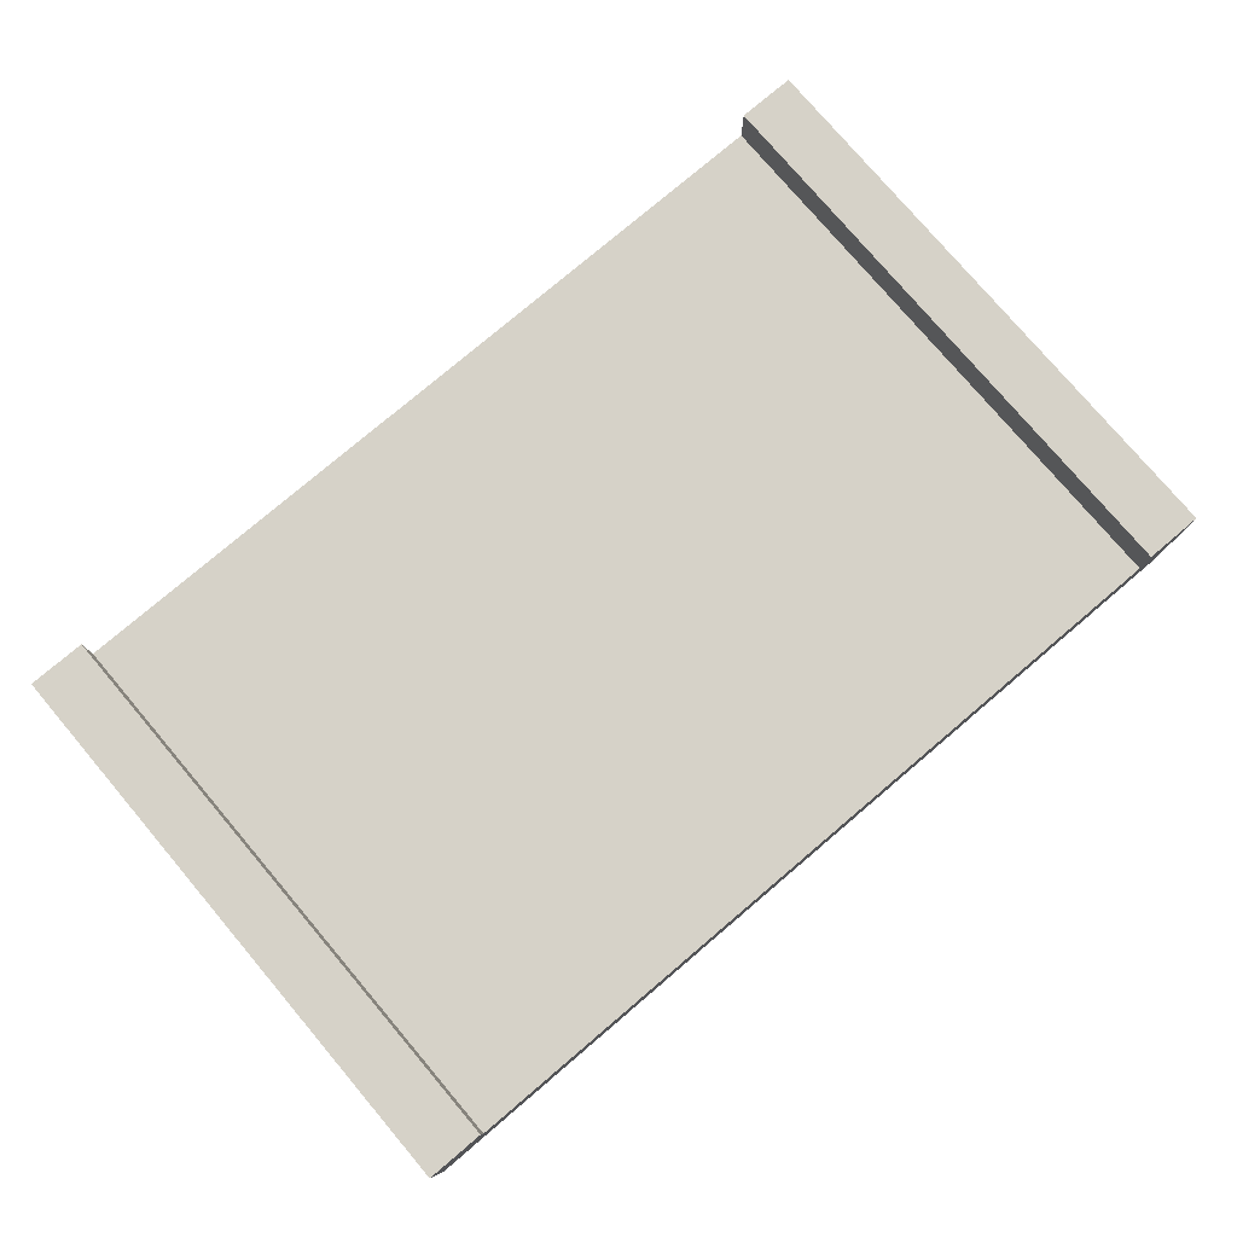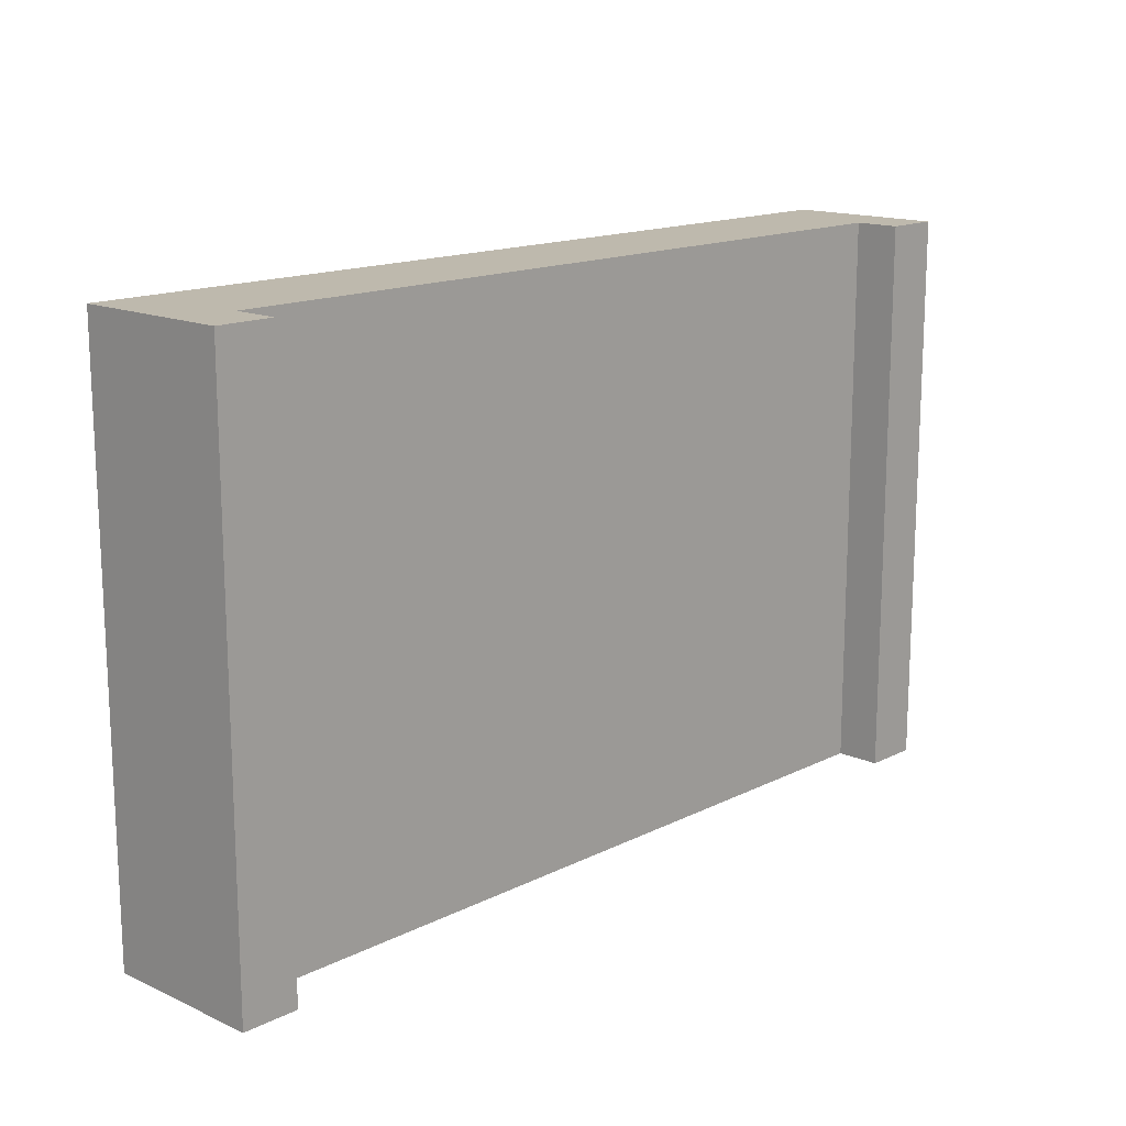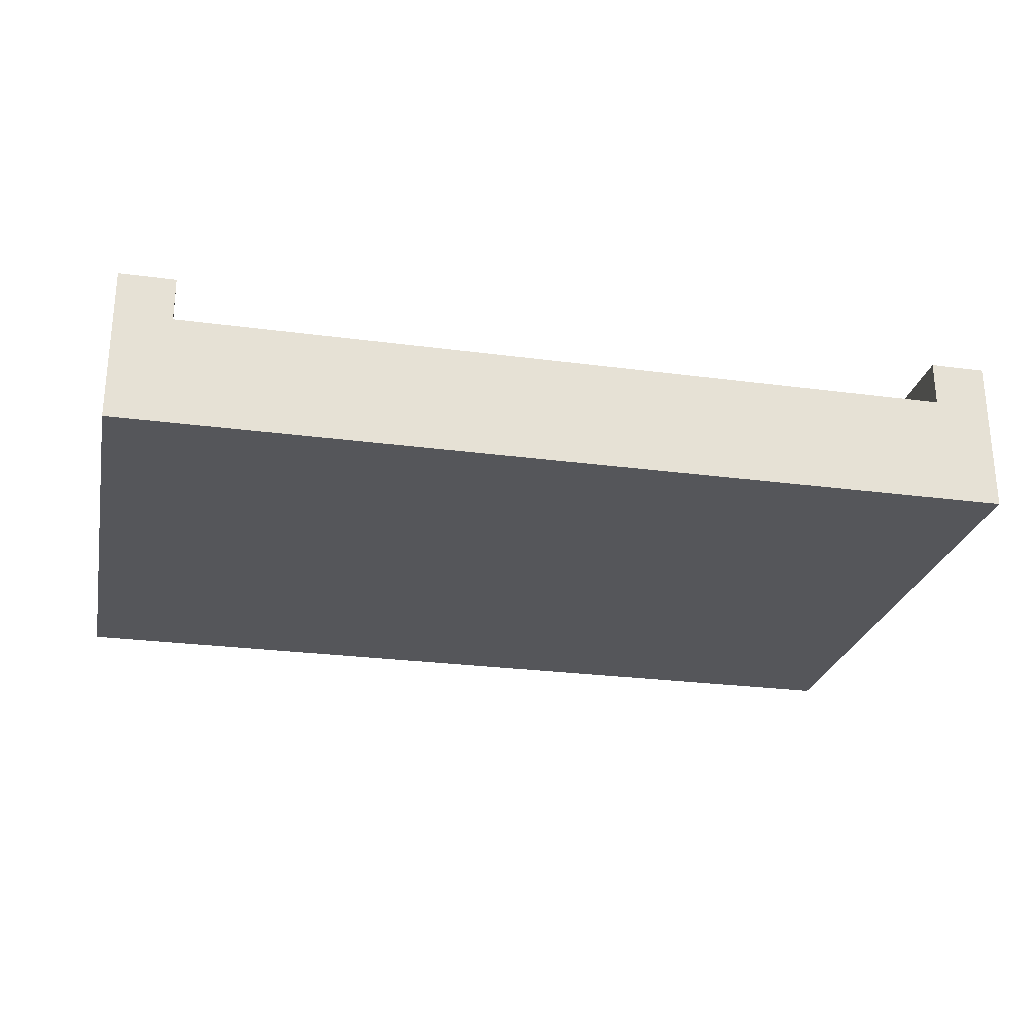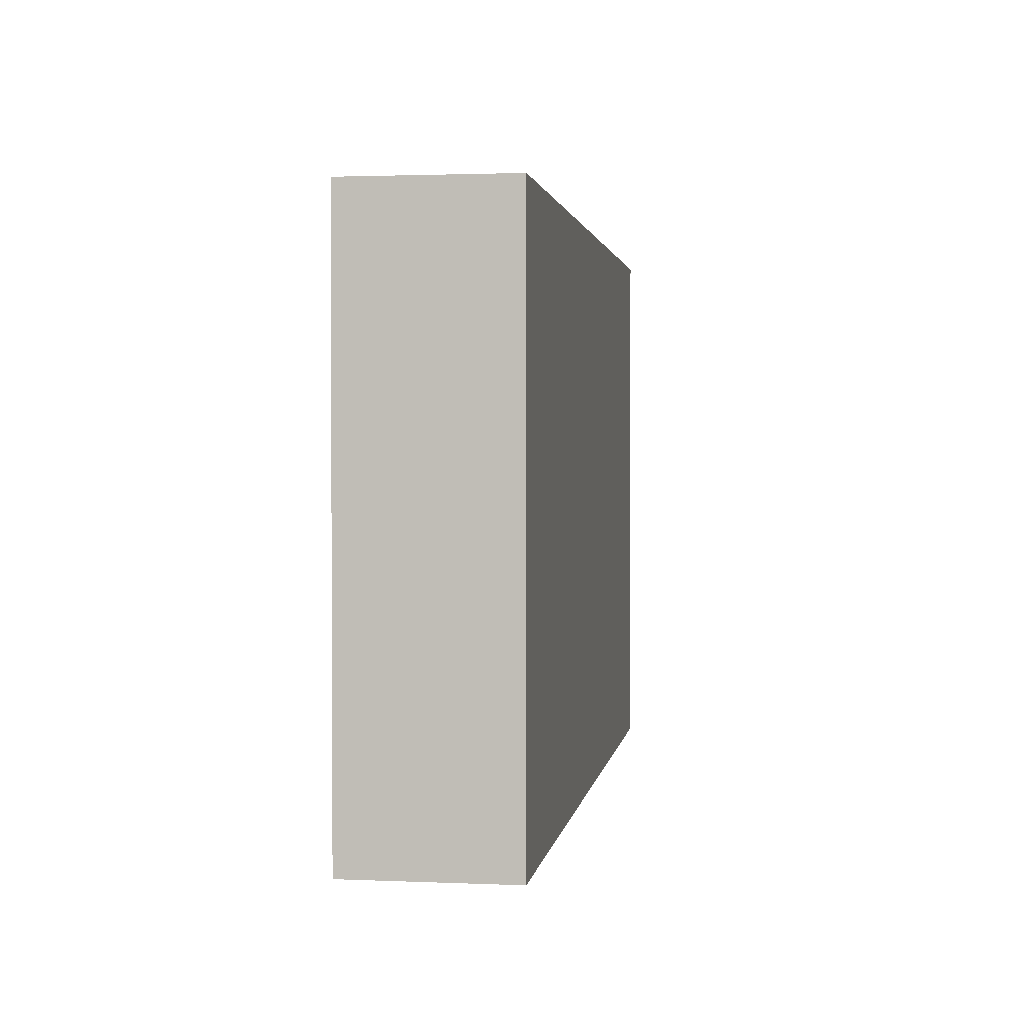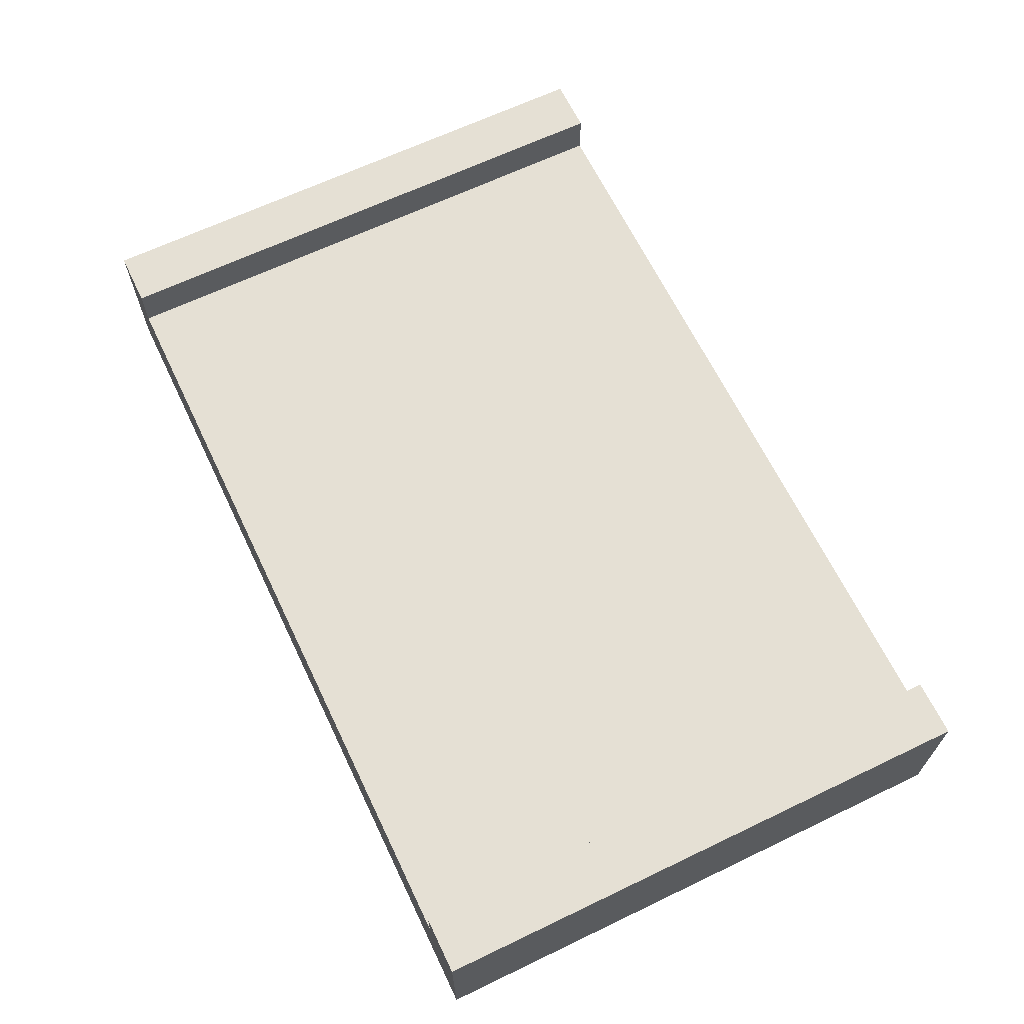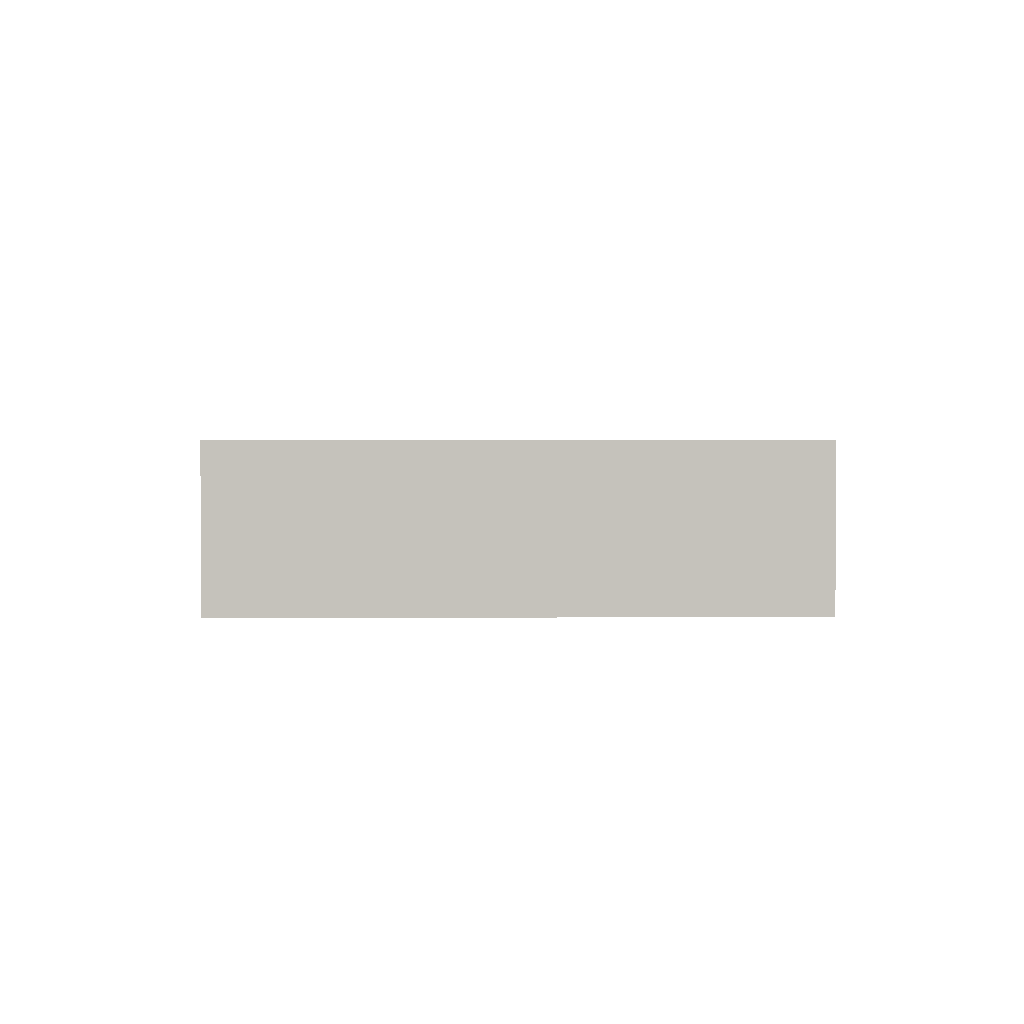
<metadata>
{"format":"obj","ext":"obj","renderer":"f3d","projection":"perspective","resolution":1024,"background":"white","views":[{"elev":78.1,"azim":-40.3,"up":"+Z"},{"elev":15.2,"azim":-46.5,"up":"+Y"},{"elev":-25.8,"azim":168.0,"up":"+Z"},{"elev":1.9,"azim":98.5,"up":"+Y"},{"elev":65.5,"azim":-115.7,"up":"+Z"},{"elev":1.9,"azim":-90.8,"up":"+Z"}]}
</metadata>
<code>
v  0 250 -0
v  25 250 -0
v  25 0 -0
v  0 0 -0
v  25 0 50
v  0 0 50
v  400 0 -0
v  400 250 -0
v  400 250 50
v  400 0 50
v  0 250 50
v  25 250 50
v  0 0 70
v  25 0 70
v  25 250 70
v  0 250 70
v  375 0 -0
v  375 250 -0
v  375 0 50
v  375 250 50
v  400 0 70
v  400 250 70
v  375 250 70
v  375 0 70
g SM_Path_001
f 1 2 3 4
f 3 5 6 4
f 7 8 9 10
f 1 4 6 11
f 11 12 2 1
f 13 14 15 16
f 8 7 17 18
f 7 10 19 17
f 9 8 18 20
f 21 22 23 24
f 18 17 3 2
f 17 19 5 3
f 20 18 2 12
f 19 20 12 5
f 11 6 13 16
f 6 5 14 13
f 5 12 15 14
f 12 11 16 15
f 19 10 21 24
f 10 9 22 21
f 9 20 23 22
f 20 19 24 23

</code>
